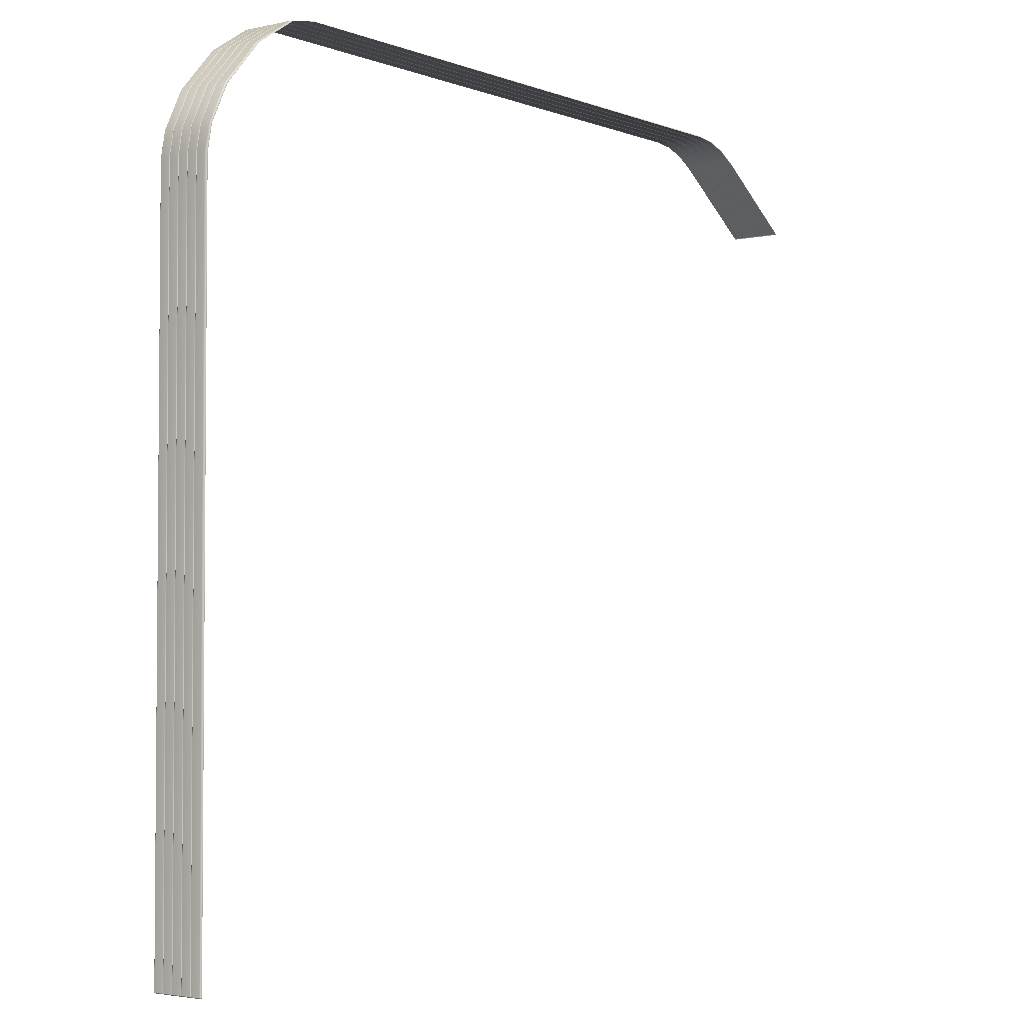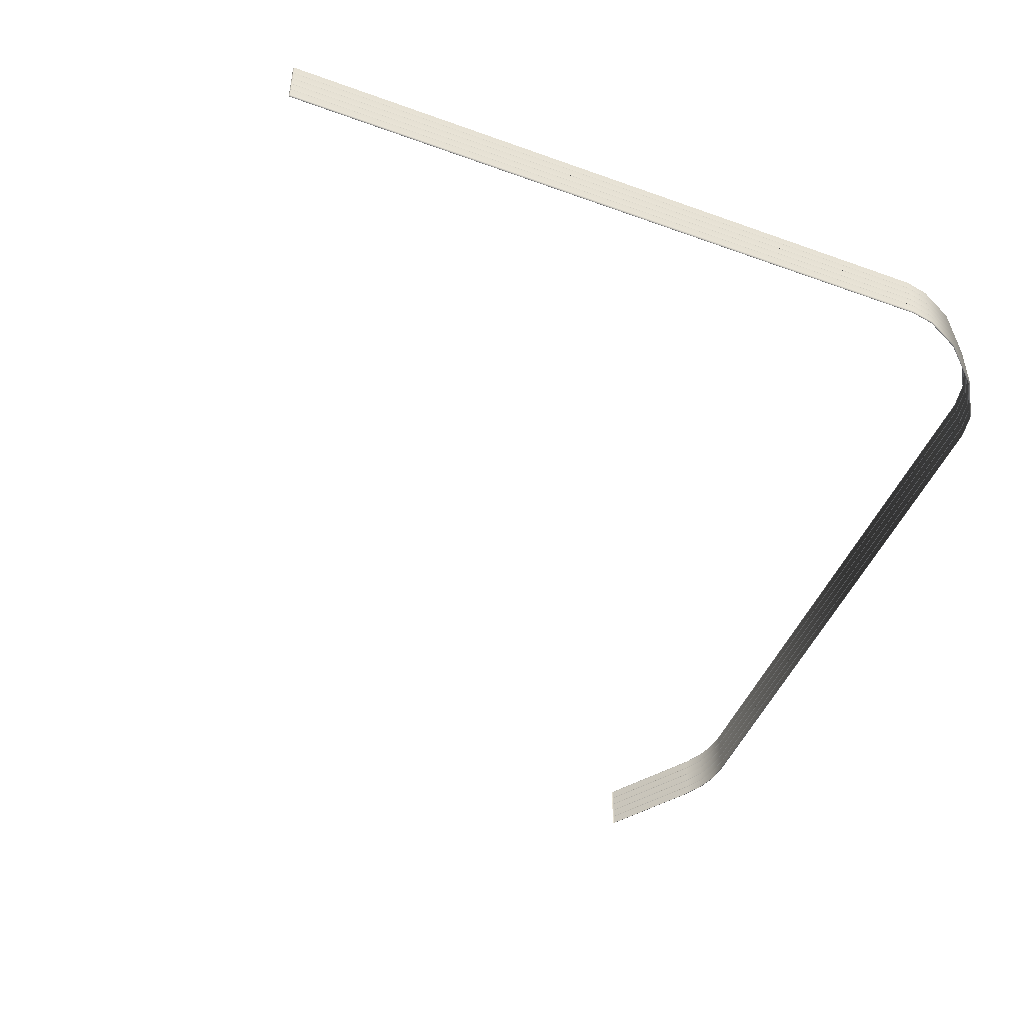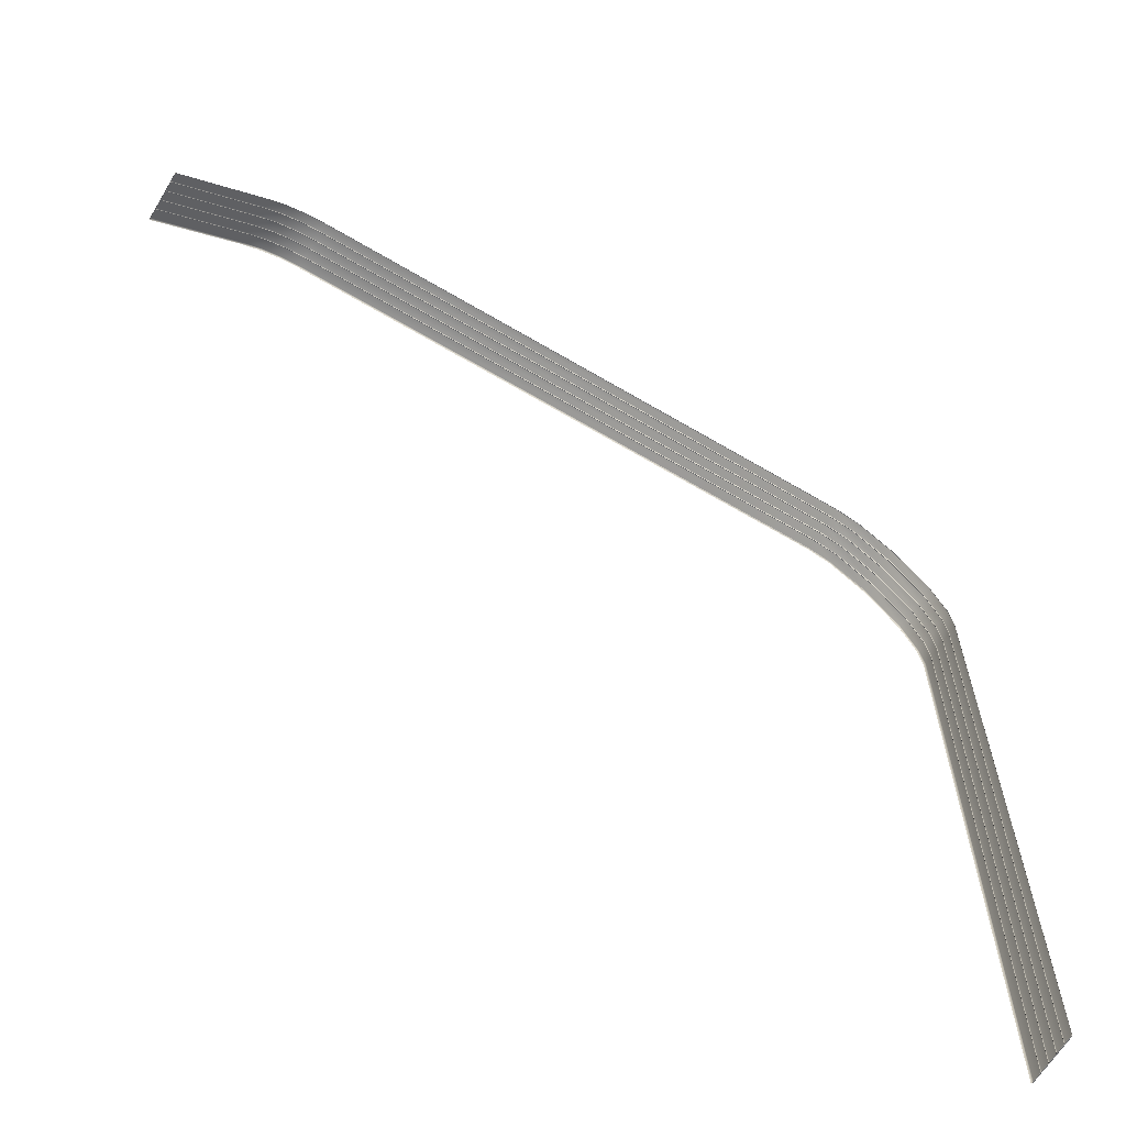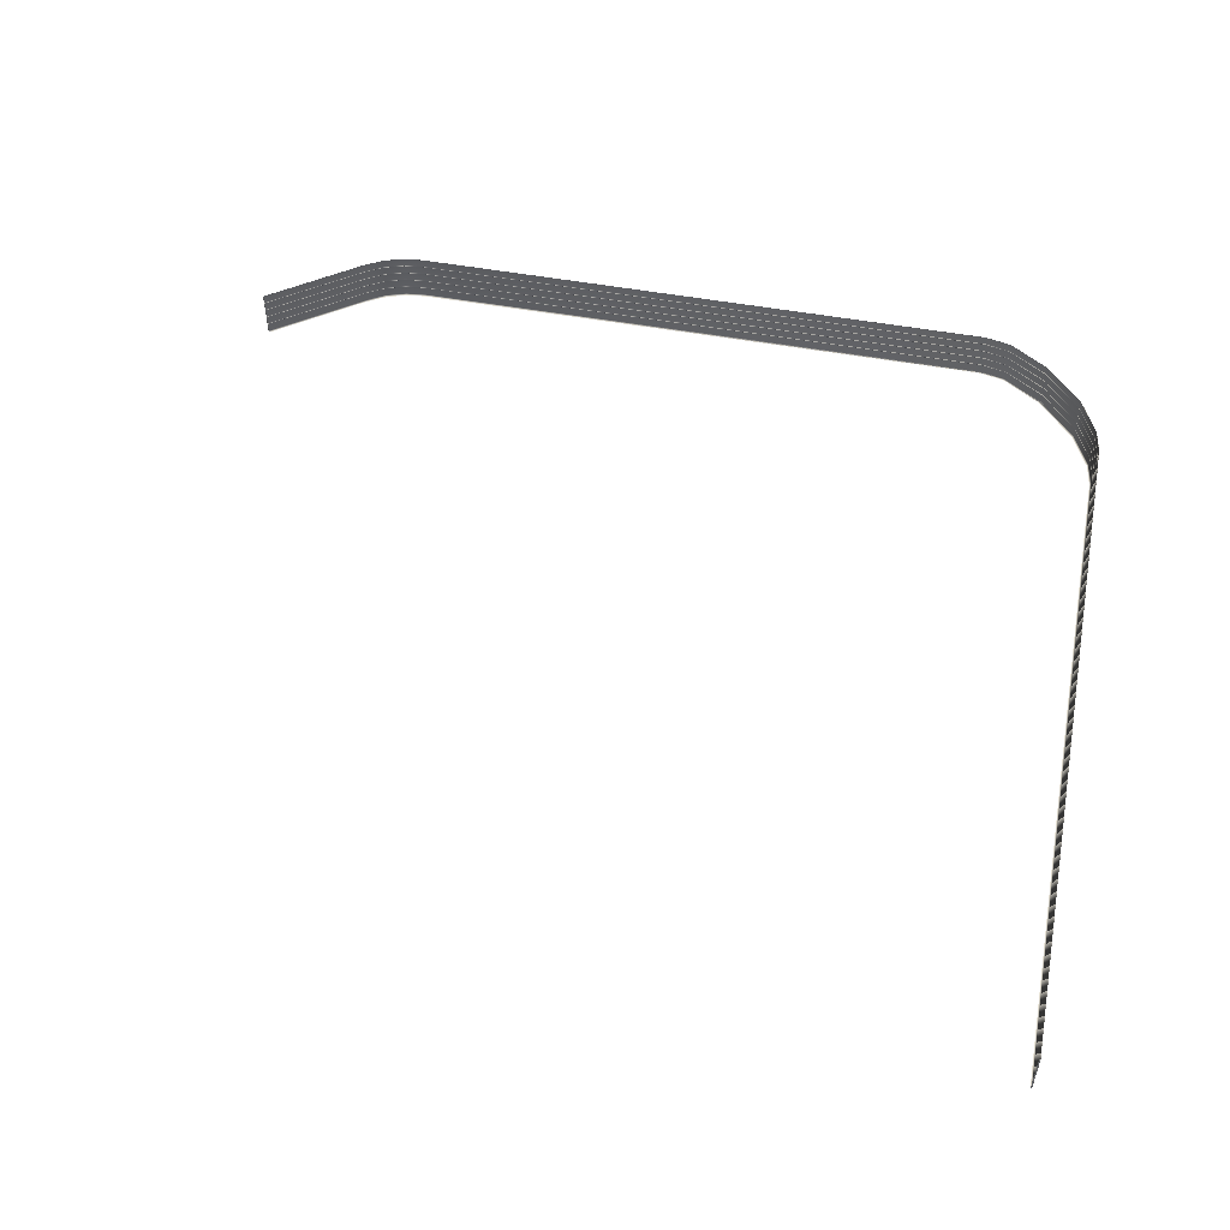
<metadata>
{"format":"obj","ext":"obj","renderer":"f3d","projection":"perspective","resolution":1024,"background":"white","views":[{"elev":-2.9,"azim":-52.2,"up":"+Z"},{"elev":-48.1,"azim":-112.0,"up":"+Y"},{"elev":-63.9,"azim":149.0,"up":"+Z"},{"elev":52.9,"azim":-169.0,"up":"+Y"}]}
</metadata>
<code>
g ENV_SY02_HW_BottomRight_WallRainbow_MO
v -51.96 0.9475 19.47
v -52 0.9906 19.47
v -51.99 0.9555 19.48
v -51.96 0.9906 19.46
v -51.96 1.394 19.46
v -52 1.394 19.47
v -51.95 1.42 19.48
v -51.99 1.42 19.49
v -15.67 0.9818 49.61
v -15.67 0.9738 49.58
v -15.68 0.9427 49.6
v -15.67 0.9571 49.64
v -15.67 0.9978 49.62
v -15.67 0.993 49.65
v -15.67 1.396 49.65
v -15.67 1.003 49.62
v -15.67 1.4 49.62
v -15.69 1.421 49.64
v -15.69 1.427 49.62
v -15.67 0.9571 49.64
v -15.68 0.9427 49.6
v -15.71 0.93 49.62
v -15.7 0.9475 49.66
v -15.67 0.993 49.65
v -19.43 0.9475 52.3
v -19.32 0.9292 52.17
v -20.16 0.9292 52.66
v -15.69 0.9914 49.67
v -15.67 1.396 49.65
v -20.22 0.9475 52.75
v -21.04 0.9292 52.97
v -19.47 0.9906 52.34
v -15.69 1.394 49.67
v -21.08 0.9475 53.03
v -21.91 0.9292 53.08
v -15.71 1.42 49.66
v -15.69 1.421 49.64
v -19.48 1.42 52.32
v -19.47 1.394 52.34
v -20.25 1.42 52.76
v -20.24 0.9906 52.78
v -20.24 1.394 52.78
v -21.08 1.42 53.02
v -21.97 0.9475 53.12
v -46.71 0.9308 53.16
v -21.08 0.9906 53.05
v -21.08 1.394 53.05
v -21.96 1.42 53.12
v -46.75 0.9483 53.18
v -47.8 0.9308 52.95
v -47.84 0.9483 52.96
v -49.48 0.9308 51.89
v -49.51 0.9483 51.91
v -51.05 0.9483 50.22
v -51.01 0.9308 50.2
v -51.75 0.9308 48.69
v -21.96 0.9906 53.14
v -21.96 1.394 53.14
v -46.77 1.396 53.18
v -46.74 1.421 53.17
v -47.87 1.396 52.96
v -47.86 1.421 52.95
v -46.77 1.396 53.18
v -49.53 1.421 51.89
v -46.77 0.9922 53.18
v -46.77 0.9922 53.18
v -46.75 0.9483 53.18
v -47.84 0.9483 52.96
v -47.87 0.9922 52.96
v -49.51 0.9483 51.91
v -49.54 0.9922 51.91
v -51.07 0.9922 50.22
v -49.54 0.9922 51.91
v -49.54 1.396 51.91
v -49.54 1.396 51.91
v -51.05 1.421 50.21
v -51.07 1.396 50.22
v -51.79 1.421 48.71
v -51.79 0.9483 48.71
v -51.93 0.9412 47.67
v -51.81 0.9922 48.72
v -51.81 1.396 48.72
v -51.98 1.409 47.7
v -51.97 0.9563 47.69
v -51.96 0.9292 19.5
v -52.01 1.022 47.7
v -52 0.9475 19.5
v -51.96 0.9475 19.47
v -51.99 0.9555 19.48
v -52 0.9906 19.47
v -52.02 0.9906 19.5
v -52 1.394 19.47
v -52.01 1.384 47.7
v -52.02 1.394 19.5
v -51.99 1.42 19.49
v -52 1.42 19.51
v -51.96 1.446 19.46
v -51.99 1.42 19.49
v -51.95 1.42 19.48
v -52 1.446 19.47
v -51.96 1.823 19.46
v -52 1.823 19.47
v -51.95 1.849 19.48
v -51.99 1.849 19.49
v -15.67 1.447 49.65
v -15.69 1.427 49.62
v -15.69 1.421 49.64
v -15.67 1.453 49.62
v -15.67 1.825 49.62
v -15.67 1.825 49.65
v -15.69 1.85 49.64
v -15.69 1.851 49.62
v -52 1.446 19.47
v -52 1.42 19.51
v -51.99 1.42 19.49
v -52.02 1.446 19.5
v -52 1.823 19.47
v -51.98 1.409 47.7
v -52.02 1.823 19.5
v -51.99 1.849 19.49
v -52 1.849 19.51
v -51.98 1.839 47.7
v -52.01 1.435 47.7
v -51.79 1.421 48.71
v -52.01 1.813 47.7
v -51.81 1.825 48.72
v -51.79 1.85 48.71
v -51.81 1.447 48.72
v -51.05 1.421 50.21
v -51.07 1.825 50.22
v -51.05 1.85 50.21
v -51.07 1.447 50.22
v -49.53 1.421 51.89
v -49.54 1.825 51.91
v -49.53 1.85 51.89
v -47.87 1.825 52.96
v -47.86 1.85 52.95
v -49.54 1.825 51.91
v -46.74 1.85 53.17
v -49.54 1.447 51.91
v -49.54 1.447 51.91
v -47.86 1.421 52.95
v -47.87 1.447 52.96
v -46.74 1.421 53.17
v -46.77 1.825 53.18
v -21.96 1.849 53.12
v -46.77 1.825 53.18
v -21.96 1.823 53.14
v -46.77 1.447 53.18
v -46.77 1.447 53.18
v -21.96 1.42 53.12
v -21.96 1.446 53.14
v -21.08 1.42 53.02
v -21.08 1.823 53.05
v -21.08 1.849 53.02
v -21.08 1.446 53.05
v -20.25 1.42 52.76
v -20.24 1.823 52.78
v -20.25 1.849 52.76
v -20.24 1.446 52.78
v -19.48 1.42 52.32
v -19.47 1.823 52.34
v -19.48 1.849 52.32
v -19.47 1.446 52.34
v -15.71 1.42 49.66
v -15.69 1.823 49.67
v -15.71 1.849 49.66
v -15.69 1.447 49.67
v -15.69 1.421 49.64
v -15.67 1.447 49.65
v -15.67 1.825 49.65
v -15.69 1.85 49.64
v -51.96 1.875 19.46
v -51.99 1.849 19.49
v -51.95 1.849 19.48
v -52 1.875 19.47
v -51.96 2.252 19.46
v -52 2.252 19.47
v -51.95 2.278 19.48
v -51.99 2.278 19.49
v -15.67 1.876 49.65
v -15.69 1.851 49.62
v -15.69 1.85 49.64
v -15.67 1.876 49.62
v -15.67 2.249 49.62
v -15.67 2.253 49.65
v -15.69 2.279 49.64
v -15.69 2.275 49.62
v -52 1.875 19.47
v -52 1.849 19.51
v -51.99 1.849 19.49
v -52.02 1.875 19.5
v -52 2.252 19.47
v -51.98 1.839 47.7
v -52.02 2.252 19.5
v -51.99 2.278 19.49
v -52 2.278 19.51
v -51.98 2.269 47.7
v -52.01 1.865 47.7
v -51.79 1.85 48.71
v -52.01 2.243 47.71
v -51.81 2.254 48.72
v -51.79 2.28 48.71
v -51.81 1.876 48.72
v -51.05 1.85 50.21
v -51.07 2.254 50.22
v -51.05 2.28 50.21
v -51.07 1.876 50.22
v -49.53 1.85 51.89
v -49.54 2.254 51.91
v -49.53 2.28 51.89
v -47.87 2.254 52.96
v -47.86 2.28 52.95
v -49.54 2.254 51.91
v -46.74 2.28 53.17
v -49.54 1.876 51.91
v -49.54 1.876 51.91
v -47.86 1.85 52.95
v -47.87 1.876 52.96
v -46.74 1.85 53.17
v -46.77 2.254 53.18
v -21.96 2.278 53.12
v -46.77 2.254 53.18
v -21.96 2.253 53.14
v -46.77 1.876 53.18
v -46.77 1.876 53.18
v -21.96 1.849 53.12
v -21.96 1.875 53.14
v -21.08 1.849 53.02
v -21.08 2.253 53.05
v -21.08 2.278 53.02
v -21.08 1.875 53.05
v -20.25 1.849 52.76
v -20.24 2.253 52.78
v -20.25 2.278 52.76
v -20.24 1.875 52.78
v -19.48 1.849 52.32
v -19.47 2.252 52.34
v -19.48 2.278 52.32
v -19.47 1.876 52.34
v -15.71 1.849 49.66
v -15.69 2.253 49.67
v -15.71 2.279 49.66
v -15.69 1.876 49.67
v -15.69 1.85 49.64
v -15.67 1.876 49.65
v -15.67 2.253 49.65
v -15.69 2.279 49.64
v -51.96 2.304 19.46
v -51.99 2.278 19.49
v -51.95 2.278 19.48
v -52 2.304 19.47
v -51.96 2.682 19.46
v -52 2.682 19.47
v -51.95 2.707 19.48
v -51.99 2.707 19.49
v -15.67 2.305 49.65
v -15.69 2.275 49.62
v -15.69 2.279 49.64
v -15.67 2.301 49.62
v -15.67 2.673 49.62
v -15.67 2.681 49.65
v -15.69 2.707 49.64
v -15.69 2.699 49.62
v -52 2.304 19.47
v -52 2.278 19.51
v -51.99 2.278 19.49
v -52.02 2.304 19.5
v -52 2.682 19.47
v -51.98 2.269 47.7
v -52.02 2.682 19.5
v -51.99 2.707 19.49
v -52 2.707 19.51
v -51.98 2.699 47.71
v -52.01 2.295 47.71
v -51.79 2.28 48.71
v -52.01 2.673 47.71
v -51.81 2.683 48.72
v -51.79 2.709 48.71
v -51.81 2.305 48.72
v -51.05 2.28 50.21
v -51.07 2.683 50.22
v -51.05 2.709 50.21
v -51.07 2.305 50.22
v -49.53 2.28 51.89
v -49.54 2.683 51.91
v -49.53 2.709 51.89
v -47.87 2.683 52.96
v -47.86 2.709 52.95
v -49.54 2.683 51.91
v -46.74 2.709 53.17
v -49.54 2.305 51.91
v -49.54 2.305 51.91
v -47.86 2.28 52.95
v -47.87 2.305 52.96
v -46.74 2.28 53.17
v -46.77 2.683 53.18
v -21.96 2.707 53.12
v -46.77 2.683 53.18
v -21.96 2.682 53.14
v -46.77 2.305 53.18
v -46.77 2.305 53.18
v -21.96 2.278 53.12
v -21.96 2.305 53.14
v -21.08 2.278 53.02
v -21.08 2.682 53.05
v -21.08 2.707 53.02
v -21.08 2.305 53.05
v -20.25 2.278 52.76
v -20.24 2.682 52.78
v -20.25 2.707 52.76
v -20.24 2.305 52.78
v -19.48 2.278 52.32
v -19.47 2.682 52.34
v -19.48 2.707 52.32
v -19.47 2.305 52.34
v -15.71 2.279 49.66
v -15.69 2.682 49.67
v -15.71 2.708 49.66
v -15.69 2.305 49.67
v -15.69 2.279 49.64
v -15.67 2.305 49.65
v -15.67 2.681 49.65
v -15.69 2.707 49.64
v -51.96 2.734 19.46
v -51.99 2.707 19.49
v -51.95 2.707 19.48
v -52 2.734 19.47
v -51.96 3.111 19.46
v -52 3.111 19.47
v -51.95 3.137 19.48
v -51.99 3.137 19.49
v -15.67 2.734 49.65
v -15.69 2.699 49.62
v -15.69 2.707 49.64
v -15.67 2.726 49.62
v -15.67 3.096 49.62
v -15.67 3.109 49.65
v -15.69 3.136 49.64
v -15.69 3.124 49.62
v -52 2.734 19.47
v -52 2.707 19.51
v -51.99 2.707 19.49
v -52.02 2.734 19.5
v -52 3.111 19.47
v -51.98 2.699 47.71
v -52.02 3.111 19.5
v -51.99 3.137 19.49
v -52 3.137 19.51
v -52.01 3.103 47.71
v -51.98 3.129 47.71
v -52.01 2.725 47.71
v -51.79 2.709 48.71
v -51.81 3.112 48.72
v -51.79 3.138 48.71
v -51.81 2.734 48.72
v -51.05 2.709 50.21
v -51.07 3.112 50.22
v -51.05 3.138 50.21
v -51.07 2.734 50.22
v -49.53 2.709 51.89
v -49.54 3.112 51.91
v -49.53 3.138 51.89
v -47.87 3.112 52.96
v -47.86 3.138 52.95
v -49.54 3.112 51.91
v -46.74 3.138 53.17
v -49.54 2.734 51.91
v -49.54 2.734 51.91
v -47.86 2.709 52.95
v -47.87 2.734 52.96
v -46.74 2.709 53.17
v -46.77 3.112 53.18
v -21.96 3.111 53.14
v -46.77 3.112 53.18
v -21.96 3.137 53.12
v -46.77 2.734 53.18
v -46.77 2.734 53.18
v -21.96 2.707 53.12
v -21.96 2.734 53.14
v -21.08 2.707 53.02
v -21.08 3.111 53.05
v -21.08 3.137 53.02
v -21.08 2.734 53.05
v -20.25 2.707 52.76
v -20.24 3.111 52.78
v -20.25 3.137 52.76
v -20.24 2.734 52.78
v -19.48 2.707 52.32
v -19.47 3.111 52.34
v -19.48 3.137 52.32
v -19.47 2.734 52.34
v -15.71 2.708 49.66
v -15.69 3.111 49.67
v -15.71 3.137 49.66
v -15.69 2.734 49.67
v -15.69 2.707 49.64
v -15.67 2.734 49.65
v -15.67 3.109 49.65
v -15.69 3.136 49.64
g ENV_SY02_HW_BottomRight_WallRainbow_MO_0
f 3 2 1
f 2 4 1
f 5 4 2
f 6 5 2
f 7 5 6
f 8 7 6
f 11 10 9
f 12 11 9
f 12 9 13
f 14 12 13
f 15 14 13
f 13 16 15
f 16 17 15
f 18 15 17
f 19 18 17
f 22 21 20
f 23 22 20
f 23 20 24
f 23 25 22
f 25 26 22
f 27 26 25
f 28 23 24
f 24 29 28
f 30 27 25
f 31 27 30
f 32 25 23
f 28 32 23
f 25 32 30
f 29 33 28
f 28 33 32
f 34 31 30
f 35 31 34
f 36 33 29
f 37 36 29
f 36 38 33
f 38 39 33
f 33 39 32
f 38 40 39
f 32 41 30
f 32 39 41
f 30 41 34
f 40 42 39
f 39 42 41
f 40 43 42
f 44 35 34
f 35 44 45
f 41 46 34
f 41 42 46
f 34 46 44
f 43 47 42
f 42 47 46
f 43 48 47
f 44 49 45
f 45 49 50
f 49 51 50
f 52 50 51
f 53 52 51
f 53 54 52
f 54 55 52
f 56 55 54
f 46 57 44
f 46 47 57
f 48 58 47
f 47 58 57
f 58 48 59
f 48 60 59
f 61 59 60
f 62 61 60
f 58 63 57
f 62 64 61
f 63 65 57
f 57 66 44
f 66 67 44
f 67 66 68
f 65 63 69
f 66 69 68
f 63 61 69
f 70 68 69
f 71 70 69
f 71 72 70
f 69 61 73
f 72 54 70
f 64 74 61
f 61 75 73
f 73 75 72
f 64 76 74
f 76 77 74
f 75 77 72
f 76 78 77
f 79 54 72
f 79 56 54
f 56 79 80
f 72 77 81
f 81 79 72
f 78 82 77
f 77 82 81
f 78 83 82
f 79 84 80
f 79 81 84
f 80 84 85
f 81 82 86
f 81 86 84
f 84 87 85
f 84 86 87
f 88 85 87
f 89 88 87
f 89 87 90
f 87 91 90
f 86 91 87
f 92 90 91
f 82 93 86
f 83 93 82
f 91 86 93
f 94 92 91
f 94 91 93
f 94 93 83
f 95 92 94
f 96 94 83
f 96 95 94
f 99 98 97
f 98 100 97
f 101 97 100
f 102 101 100
f 103 101 102
f 104 103 102
f 107 106 105
f 106 108 105
f 108 109 105
f 109 110 105
f 111 110 109
f 112 111 109
f 115 114 113
f 114 116 113
f 117 113 116
f 114 118 116
f 119 117 116
f 120 117 119
f 121 120 119
f 121 119 122
f 118 123 116
f 118 124 123
f 119 116 125
f 119 125 122
f 116 123 125
f 122 125 126
f 126 125 123
f 127 122 126
f 124 128 123
f 128 126 123
f 124 129 128
f 127 126 130
f 130 126 128
f 131 127 130
f 129 132 128
f 132 130 128
f 129 133 132
f 131 130 134
f 135 131 134
f 135 134 136
f 137 135 136
f 138 130 132
f 137 136 139
f 133 140 132
f 141 138 132
f 136 138 141
f 133 142 140
f 142 143 140
f 143 136 141
f 142 144 143
f 136 145 139
f 146 139 145
f 147 136 143
f 148 146 145
f 144 149 143
f 150 147 143
f 149 144 151
f 147 150 152
f 152 149 151
f 148 147 152
f 151 153 152
f 146 148 154
f 154 148 152
f 155 146 154
f 153 156 152
f 156 154 152
f 153 157 156
f 155 154 158
f 158 154 156
f 159 155 158
f 157 160 156
f 160 158 156
f 157 161 160
f 159 158 162
f 162 158 160
f 163 159 162
f 161 164 160
f 164 162 160
f 161 165 164
f 163 162 166
f 166 162 164
f 167 163 166
f 165 168 164
f 168 166 164
f 165 169 168
f 169 170 168
f 170 171 168
f 171 166 168
f 167 166 171
f 172 167 171
f 175 174 173
f 174 176 173
f 177 173 176
f 178 177 176
f 179 177 178
f 180 179 178
f 183 182 181
f 182 184 181
f 184 185 181
f 185 186 181
f 187 186 185
f 188 187 185
f 191 190 189
f 190 192 189
f 193 189 192
f 190 194 192
f 195 193 192
f 196 193 195
f 197 196 195
f 197 195 198
f 194 199 192
f 194 200 199
f 195 192 201
f 195 201 198
f 192 199 201
f 198 201 202
f 202 201 199
f 203 198 202
f 200 204 199
f 204 202 199
f 200 205 204
f 203 202 206
f 206 202 204
f 207 203 206
f 205 208 204
f 208 206 204
f 205 209 208
f 207 206 210
f 211 207 210
f 211 210 212
f 213 211 212
f 214 206 208
f 213 212 215
f 209 216 208
f 217 214 208
f 212 214 217
f 209 218 216
f 218 219 216
f 219 212 217
f 218 220 219
f 212 221 215
f 222 215 221
f 223 212 219
f 224 222 221
f 220 225 219
f 226 223 219
f 225 220 227
f 223 226 228
f 228 225 227
f 224 223 228
f 227 229 228
f 222 224 230
f 230 224 228
f 231 222 230
f 229 232 228
f 232 230 228
f 229 233 232
f 231 230 234
f 234 230 232
f 235 231 234
f 233 236 232
f 236 234 232
f 233 237 236
f 235 234 238
f 238 234 236
f 239 235 238
f 237 240 236
f 240 238 236
f 237 241 240
f 239 238 242
f 242 238 240
f 243 239 242
f 241 244 240
f 244 242 240
f 241 245 244
f 245 246 244
f 246 247 244
f 247 242 244
f 243 242 247
f 248 243 247
f 251 250 249
f 250 252 249
f 253 249 252
f 254 253 252
f 255 253 254
f 256 255 254
f 259 258 257
f 258 260 257
f 260 261 257
f 261 262 257
f 263 262 261
f 264 263 261
f 267 266 265
f 266 268 265
f 269 265 268
f 266 270 268
f 271 269 268
f 272 269 271
f 273 272 271
f 273 271 274
f 270 275 268
f 270 276 275
f 271 268 277
f 271 277 274
f 268 275 277
f 274 277 278
f 278 277 275
f 279 274 278
f 276 280 275
f 280 278 275
f 276 281 280
f 279 278 282
f 282 278 280
f 283 279 282
f 281 284 280
f 284 282 280
f 281 285 284
f 283 282 286
f 287 283 286
f 287 286 288
f 289 287 288
f 290 282 284
f 289 288 291
f 285 292 284
f 293 290 284
f 288 290 293
f 285 294 292
f 294 295 292
f 295 288 293
f 294 296 295
f 288 297 291
f 298 291 297
f 299 288 295
f 300 298 297
f 296 301 295
f 302 299 295
f 301 296 303
f 299 302 304
f 304 301 303
f 300 299 304
f 303 305 304
f 298 300 306
f 306 300 304
f 307 298 306
f 305 308 304
f 308 306 304
f 305 309 308
f 307 306 310
f 310 306 308
f 311 307 310
f 309 312 308
f 312 310 308
f 309 313 312
f 311 310 314
f 314 310 312
f 315 311 314
f 313 316 312
f 316 314 312
f 313 317 316
f 315 314 318
f 318 314 316
f 319 315 318
f 317 320 316
f 320 318 316
f 317 321 320
f 321 322 320
f 322 323 320
f 323 318 320
f 319 318 323
f 324 319 323
f 327 326 325
f 326 328 325
f 329 325 328
f 330 329 328
f 331 329 330
f 332 331 330
f 335 334 333
f 334 336 333
f 336 337 333
f 337 338 333
f 339 338 337
f 340 339 337
f 343 342 341
f 342 344 341
f 345 341 344
f 342 346 344
f 347 345 344
f 348 345 347
f 349 348 347
f 347 350 349
f 347 344 350
f 350 351 349
f 346 352 344
f 344 352 350
f 346 353 352
f 351 350 354
f 354 350 352
f 355 351 354
f 353 356 352
f 356 354 352
f 353 357 356
f 355 354 358
f 358 354 356
f 359 355 358
f 357 360 356
f 360 358 356
f 357 361 360
f 359 358 362
f 363 359 362
f 363 362 364
f 365 363 364
f 366 358 360
f 365 364 367
f 361 368 360
f 369 366 360
f 364 366 369
f 361 370 368
f 370 371 368
f 371 364 369
f 370 372 371
f 364 373 367
f 367 373 374
f 375 364 371
f 376 367 374
f 372 377 371
f 378 375 371
f 377 372 379
f 375 378 380
f 380 377 379
f 374 375 380
f 379 381 380
f 376 374 382
f 382 374 380
f 383 376 382
f 381 384 380
f 384 382 380
f 381 385 384
f 383 382 386
f 386 382 384
f 387 383 386
f 385 388 384
f 388 386 384
f 385 389 388
f 387 386 390
f 390 386 388
f 391 387 390
f 389 392 388
f 392 390 388
f 389 393 392
f 391 390 394
f 394 390 392
f 395 391 394
f 393 396 392
f 396 394 392
f 393 397 396
f 397 398 396
f 398 399 396
f 399 394 396
f 395 394 399
f 400 395 399

</code>
